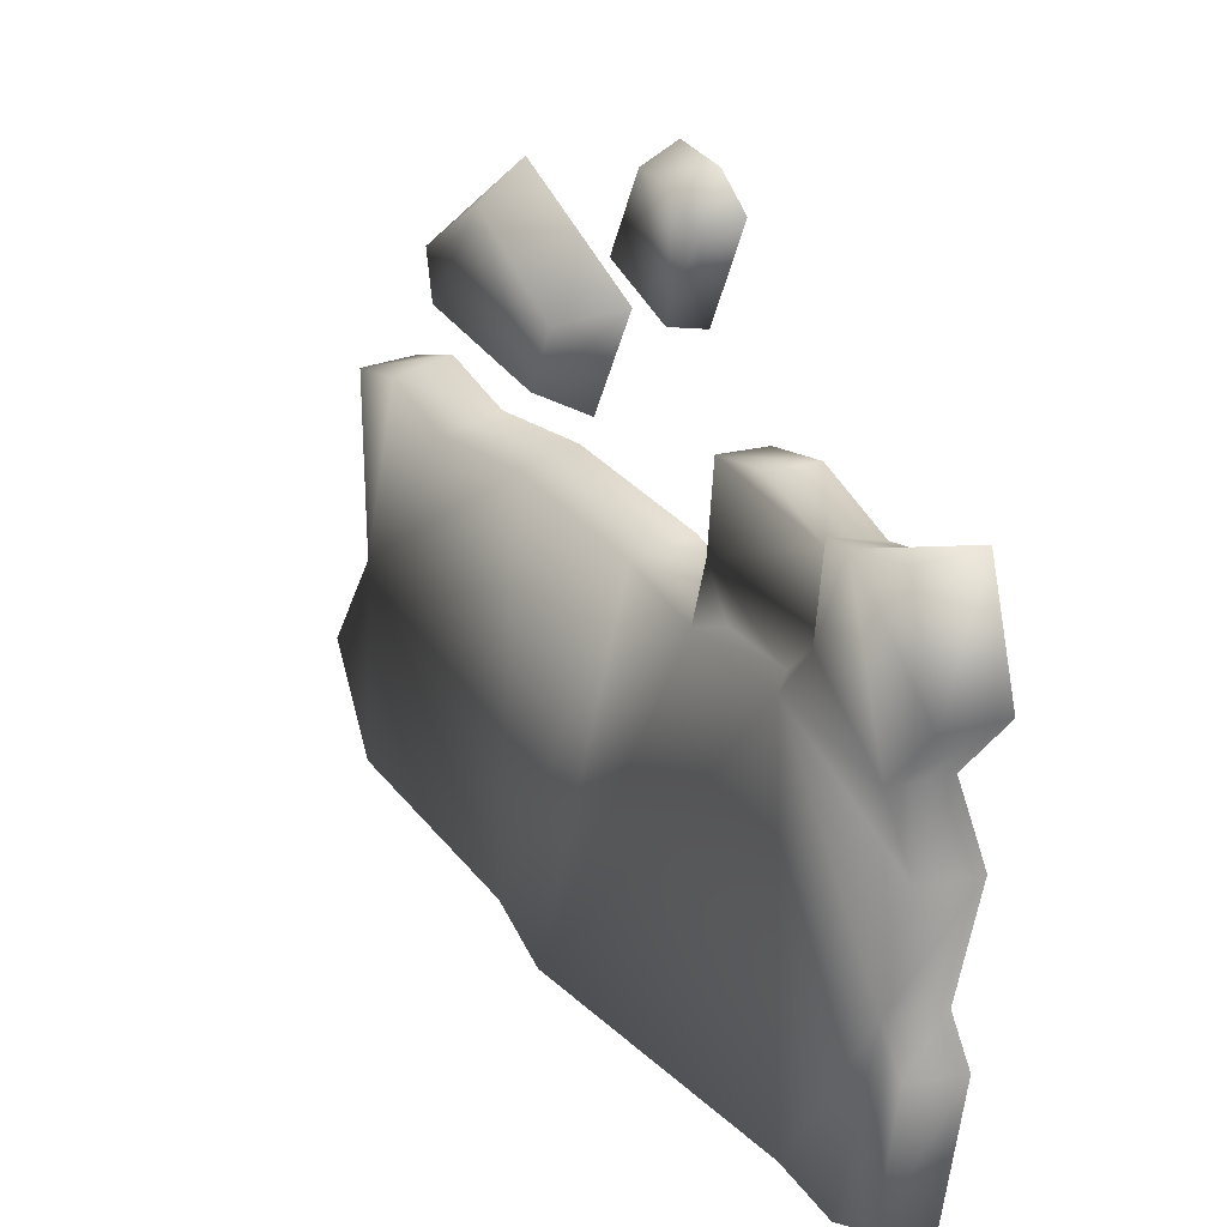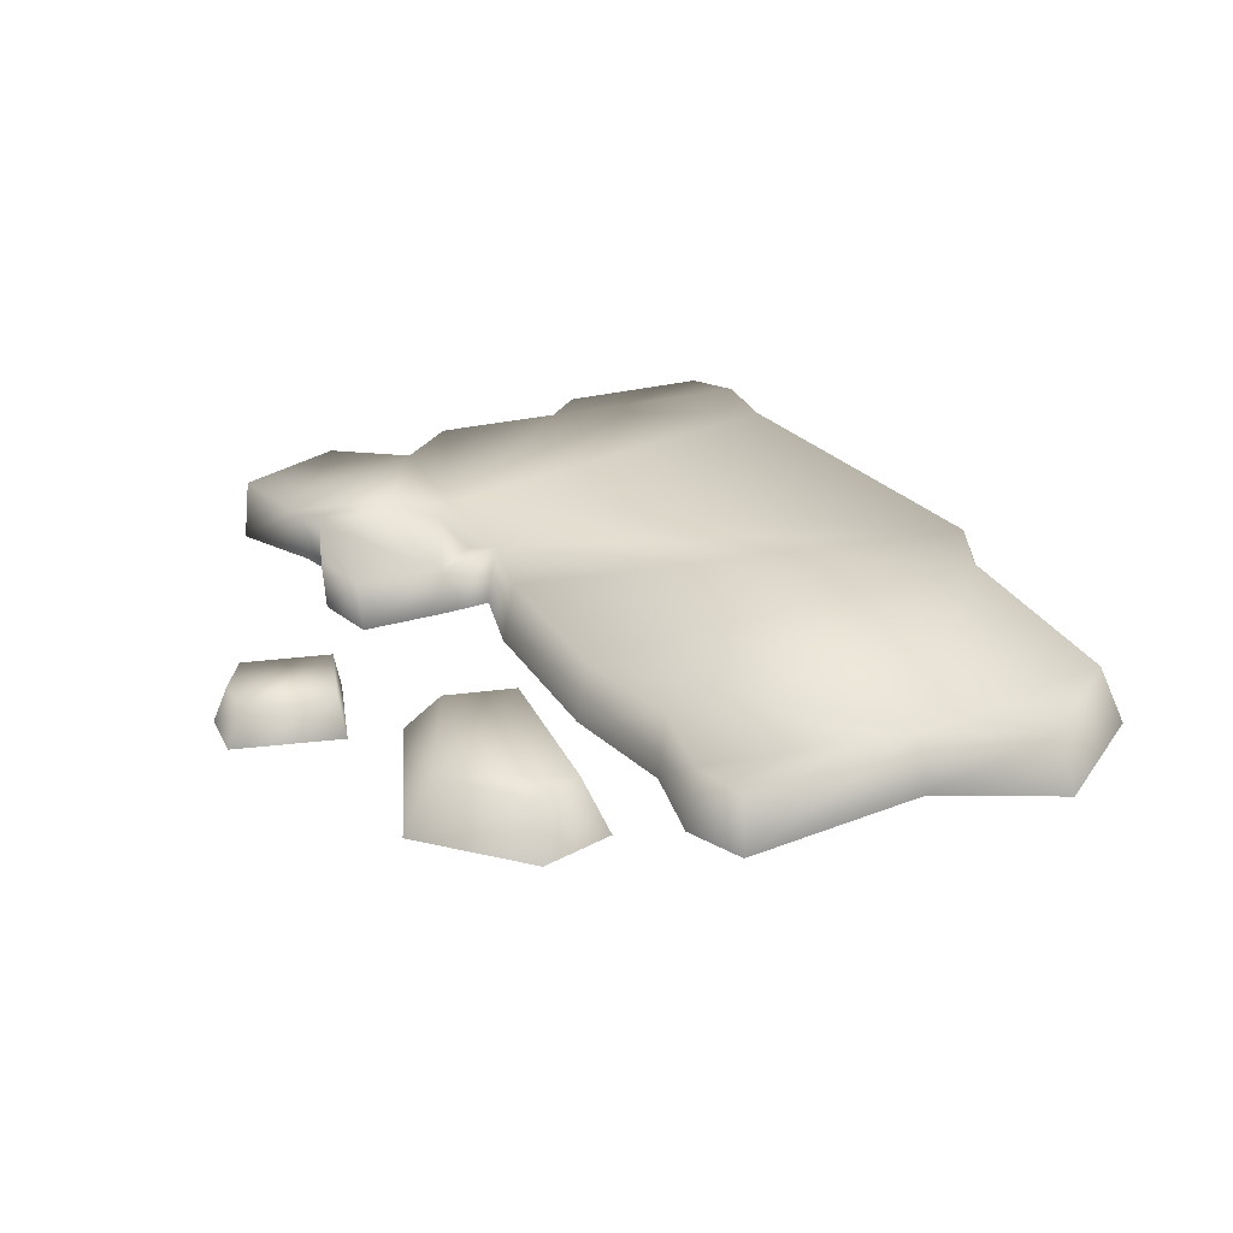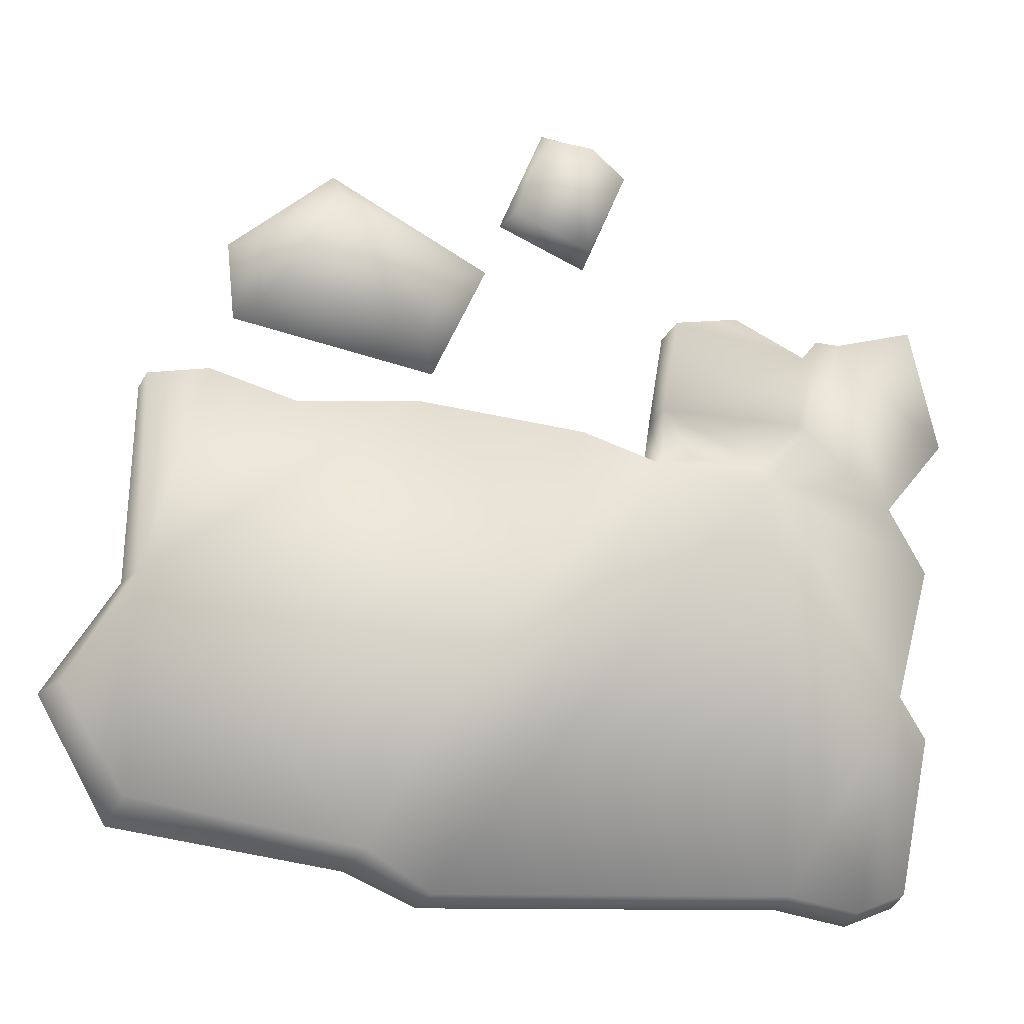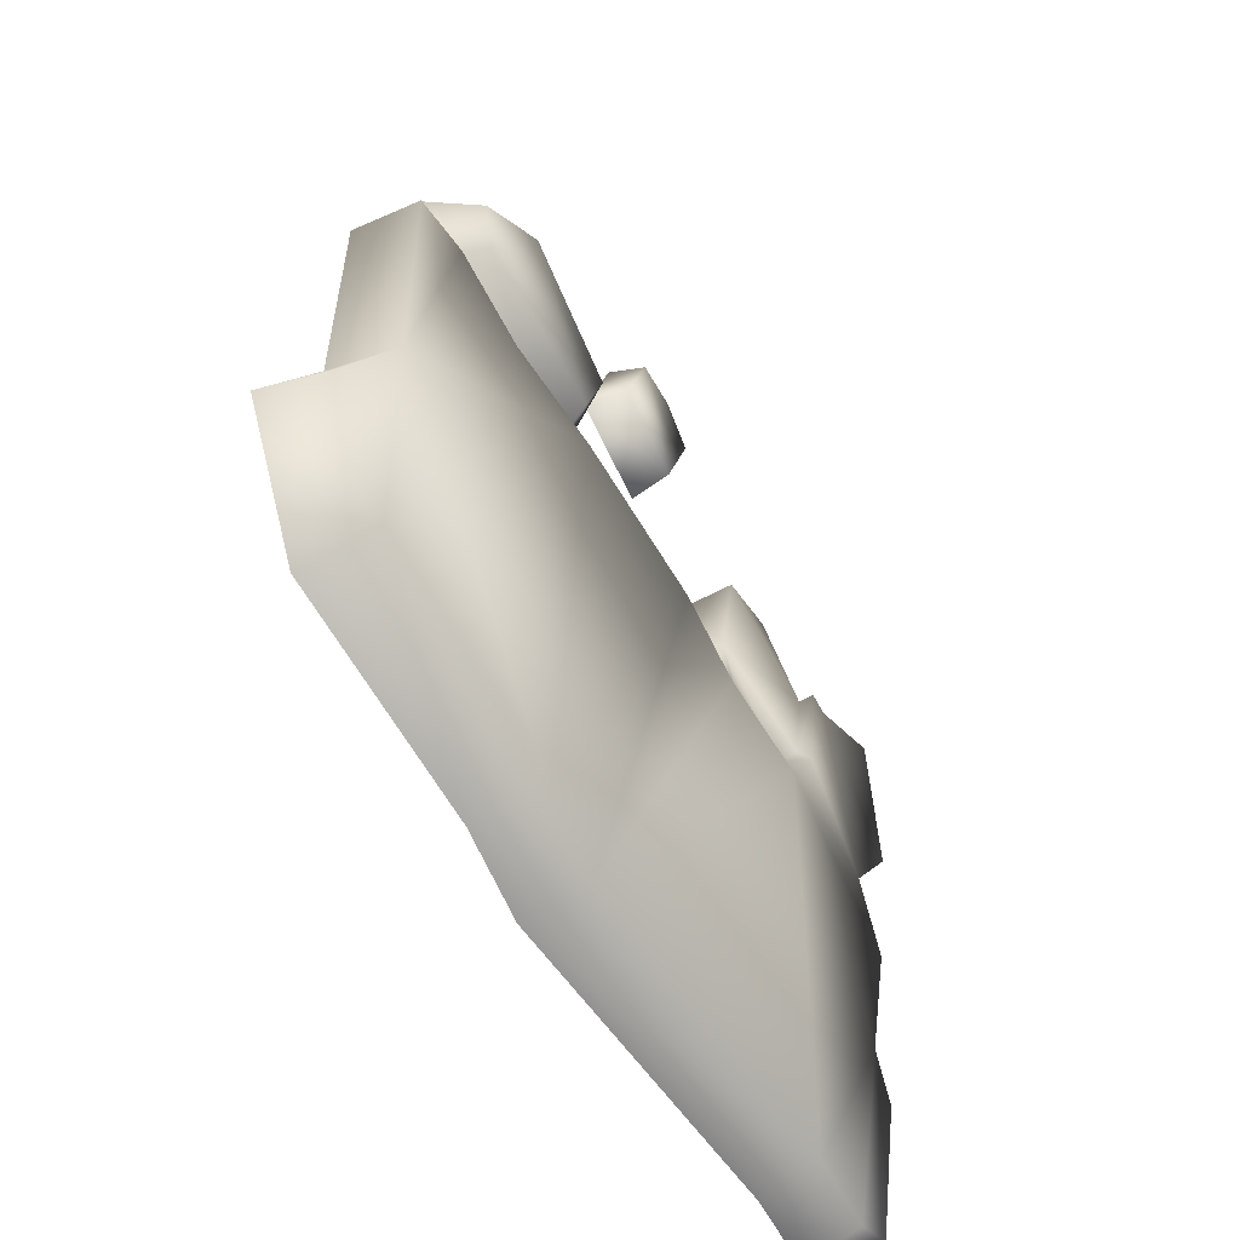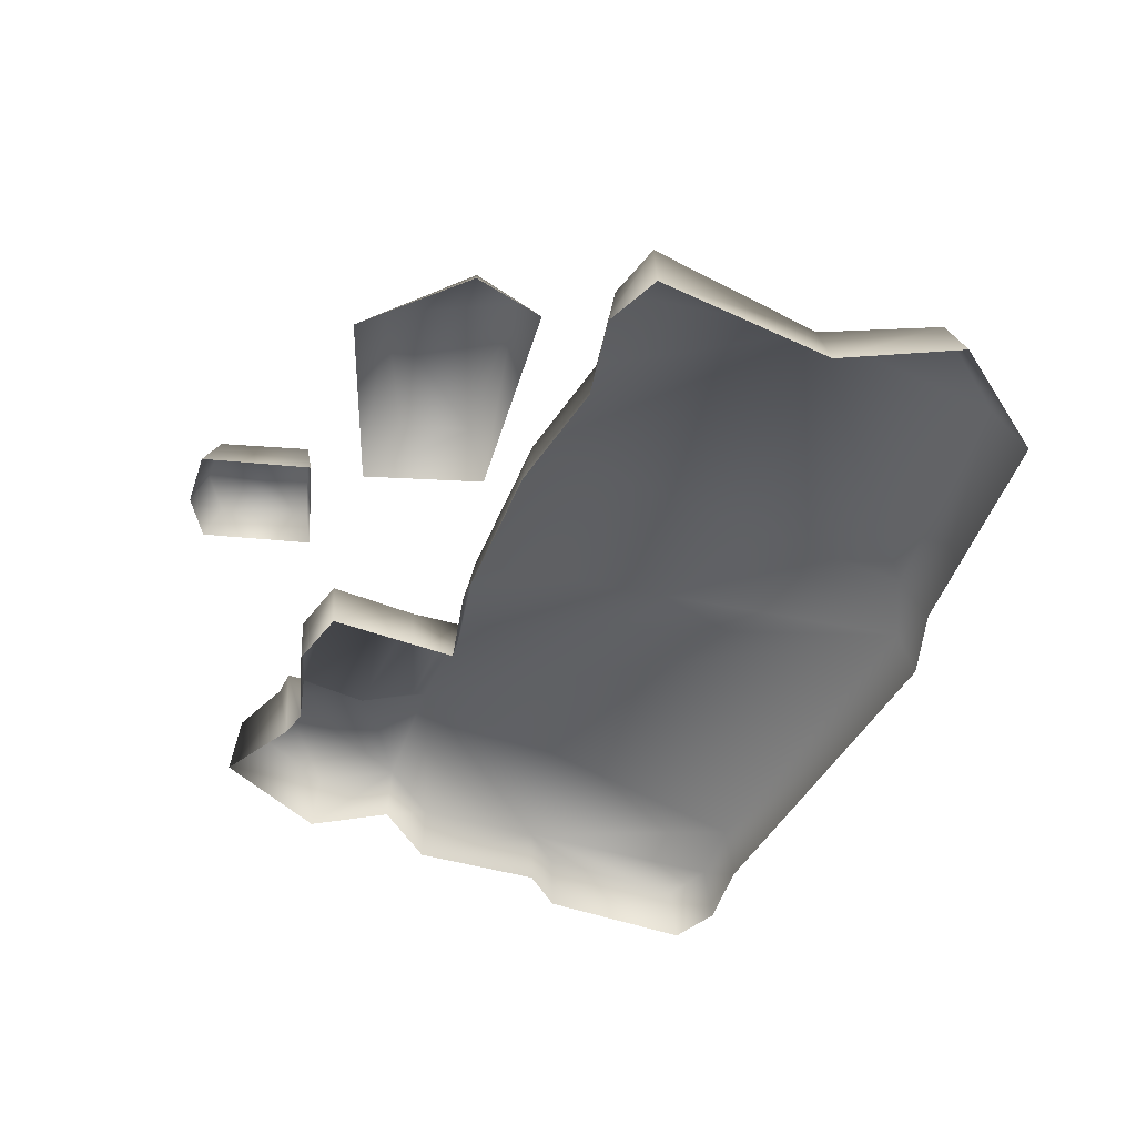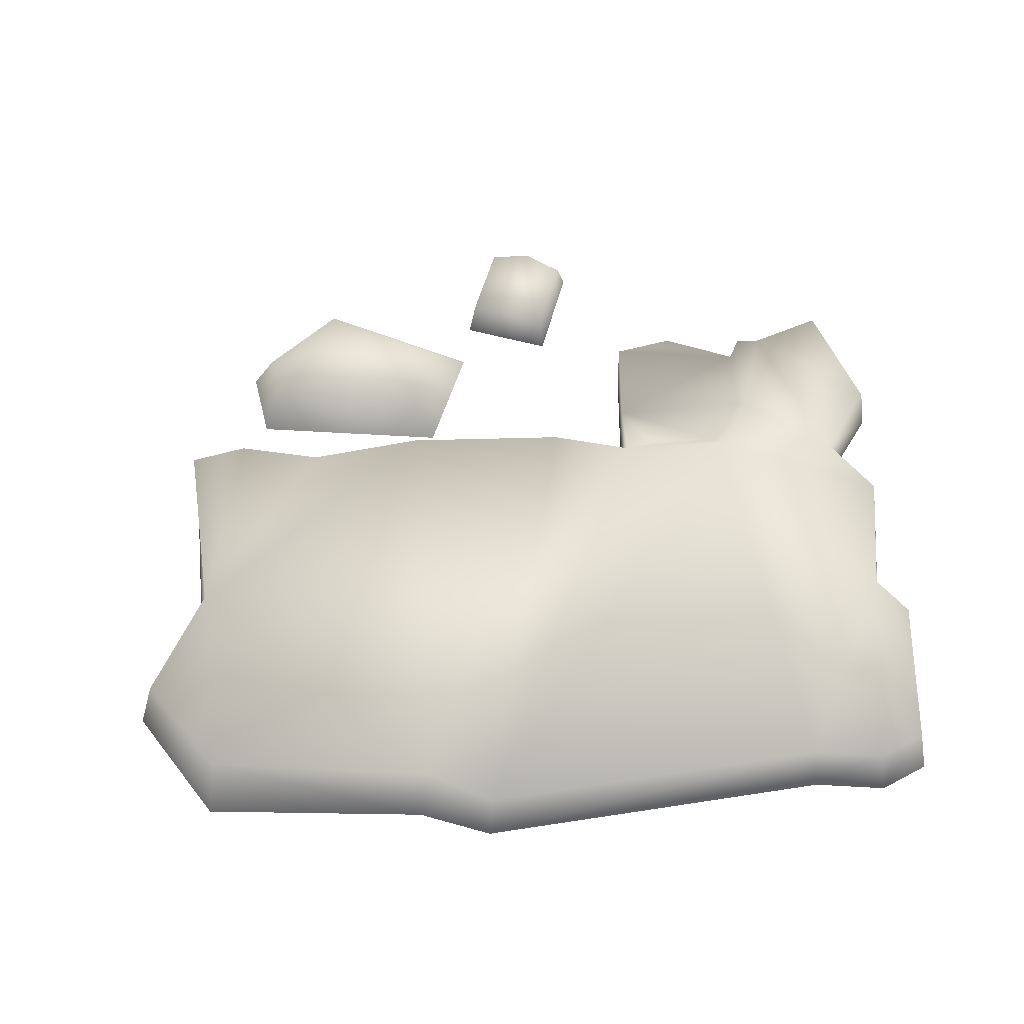
<metadata>
{"format":"obj","ext":"obj","renderer":"f3d","projection":"perspective","resolution":1024,"background":"white","views":[{"elev":24.2,"azim":-124.1,"up":"+Z"},{"elev":28.9,"azim":56.2,"up":"+Y"},{"elev":-10.4,"azim":166.8,"up":"+Z"},{"elev":-48.1,"azim":119.4,"up":"+Z"},{"elev":-51.5,"azim":59.9,"up":"+Y"},{"elev":57.3,"azim":170.7,"up":"+Y"}]}
</metadata>
<code>
g febg_lostcity_001_brick_03
v -3.032 0.004661 0.08975
v -3.251 0.4681 -0.3868
v -2.964 0.4718 0.1035
v -3.327 0.004243 -0.414
v -3.017 0.4629 -1.358
v -3.089 0.003819 -1.412
v -3.216 0.4587 -1.682
v -3.291 0.003262 -1.745
v -3.014 0.4286 -2.858
v -3.083 -0.001245 -2.952
v -3.475 0.00653 0.6129
v -3.032 0.004661 0.08975
v -2.964 0.4718 0.1035
v -3.395 0.4845 0.6128
v -3.216 0.01284 1.534
v -3.143 0.5243 1.51
v -2.58 0.4704 1.396
v -2.583 0.006238 1.288
v -2.393 0.4816 1.409
v -2.361 0.008458 1.259
v -2.307 0.4093 1.295
v -3.395 0.4845 0.6128
v -2.58 0.4704 1.396
v -3.143 0.5243 1.51
v -2.964 0.4718 0.1035
v -2.304 0.4763 0.6856
v -1.993 0.4739 0.2903
v -3.251 0.4681 -0.3868
v -2.393 0.4816 1.409
v -3.017 0.4629 -1.358
v -2.261 0.3892 0.7586
v -2.307 0.4093 1.295
v -1.959 0.3871 0.4048
v -1.171 0.3919 0.8299
v -1.278 0.4216 1.517
v -1.755 0.4189 1.572
v -1.385 0.3881 0.4665
v -1.133 0.4704 0.3792
v -2.088 0.4505 -2.875
v -2.631 0.4493 -2.996
v -3.014 0.4286 -2.858
v -3.216 0.4587 -1.682
v 0.6417 0.4518 -2.87
v -0.5057 0.4837 0.5977
v -1.117 0.009936 0.459
v -0.5446 0.00598 0.6736
v 1.122 0.4629 -2.55
v 0.7706 0.4763 0.7754
v 0.766 0.004833 0.8512
v 2.807 0.4693 -0.5736
v 2.874 0.4997 -2.197
v 3.337 0.463 -1.388
v 1.69 0.4933 0.7233
v 1.708 0.007776 0.7992
v 2.332 0.483 0.9375
v 2.79 0.4843 0.8784
v 2.343 0.006013 1.013
v 2.815 0.006006 0.8766
v 1.219 0.003587 -2.702
v 0.6417 0.4518 -2.87
v 0.6734 0.002957 -2.965
v 1.122 0.4629 -2.55
v 2.874 0.4997 -2.197
v 2.967 0.01289 -2.39
v -3.014 0.4286 -2.858
v -3.083 -0.001245 -2.952
v -2.69 0.002348 -3.095
v -2.631 0.4493 -2.996
v -2.132 0.00252 -2.97
v -2.088 0.4505 -2.875
v 0.6734 0.002957 -2.965
v 0.6417 0.4518 -2.87
v 2.874 0.4997 -2.197
v 2.967 0.01289 -2.39
v 3.475 0.004475 -1.442
v 3.337 0.463 -1.388
v 3.337 0.463 -1.388
v 3.475 0.004475 -1.442
v 2.899 0.005012 -0.6057
v 2.807 0.4693 -0.5736
v 2.807 0.4693 -0.5736
v 2.899 0.005012 -0.6057
v 2.815 0.006006 0.8766
v 2.79 0.4843 0.8784
v -0.3052 -0.005175 3.095
v -0.02314 0.3022 2.355
v 0.03919 -0.001006 2.327
v -0.3087 0.2905 2.967
v -0.6129 0.302 2.08
v -0.6399 0.2884 2.922
v -0.8984 0.2904 2.692
v 0.03919 -0.001006 2.327
v -0.6316 -0.001052 2.014
v -0.6316 -0.001052 2.014
v -0.6129 0.302 2.08
v -0.8984 0.2904 2.692
v -0.976 -0.005221 2.782
v -0.7129 -0.005718 3.014
v -0.3087 0.2905 2.967
v -0.3052 -0.005175 3.095
v -0.6399 0.2884 2.922
v -0.8984 0.2904 2.692
v -0.976 -0.005221 2.782
v -1.763 0.01114 1.542
v -2.361 0.008458 1.259
v -2.307 0.4093 1.295
v -1.755 0.4189 1.572
v -1.278 0.4216 1.517
v -1.275 0.01058 1.483
v -1.171 0.3919 0.8299
v -1.165 0.00476 0.7927
v -1.133 0.4704 0.3792
v -1.117 0.009936 0.459
v 1.367 0.008916 2.624
v 1.982 0.4022 1.938
v 2.169 0.0132 2.029
v 2.12 0.01694 1.452
v 1.344 0.3948 2.371
v 0.1568 0.0132 1.937
v 1.905 0.4081 1.563
v 0.578 0.01853 1.097
v 0.7087 0.4104 1.304
v 0.4863 0.4028 1.8
g febg_lostcity_001_brick_03_0
f 3 2 1
f 2 4 1
f 4 2 5
f 6 4 5
f 5 7 6
f 7 8 6
f 8 7 9
f 10 8 9
f 13 12 11
f 14 13 11
f 14 11 15
f 16 14 15
f 16 15 17
f 15 18 17
f 17 18 19
f 19 18 20
f 21 19 20
f 24 23 22
f 22 23 25
f 26 25 23
f 26 27 25
f 28 25 27
f 29 26 23
f 30 28 27
f 31 26 29
f 32 31 29
f 31 33 26
f 33 27 26
f 34 31 32
f 33 31 34
f 32 35 34
f 32 36 35
f 37 33 34
f 37 34 38
f 33 37 38
f 27 33 38
f 39 30 27
f 40 30 39
f 40 41 30
f 41 42 30
f 39 27 43
f 27 38 43
f 38 44 43
f 38 45 44
f 45 46 44
f 43 44 47
f 44 46 48
f 44 48 47
f 46 49 48
f 47 48 50
f 51 47 50
f 52 51 50
f 48 49 53
f 48 53 50
f 49 54 53
f 50 53 55
f 53 54 55
f 50 55 56
f 54 57 55
f 55 57 56
f 57 58 56
f 61 60 59
f 60 62 59
f 59 62 63
f 64 59 63
f 67 66 65
f 68 67 65
f 69 67 68
f 70 69 68
f 71 69 70
f 72 71 70
f 75 74 73
f 76 75 73
f 79 78 77
f 80 79 77
f 83 82 81
f 84 83 81
f 87 86 85
f 86 88 85
f 86 89 88
f 89 90 88
f 91 90 89
f 89 86 92
f 93 89 92
f 96 95 94
f 97 96 94
f 100 99 98
f 99 101 98
f 98 101 102
f 103 98 102
f 106 105 104
f 107 106 104
f 107 104 108
f 104 109 108
f 108 109 110
f 109 111 110
f 110 111 112
f 111 113 112
f 116 115 114
f 115 116 117
f 115 118 114
f 114 118 119
f 120 115 117
f 115 120 118
f 117 121 120
f 121 122 120
f 122 121 119
f 120 122 118
f 118 123 119
f 118 122 123
f 123 122 119

</code>
